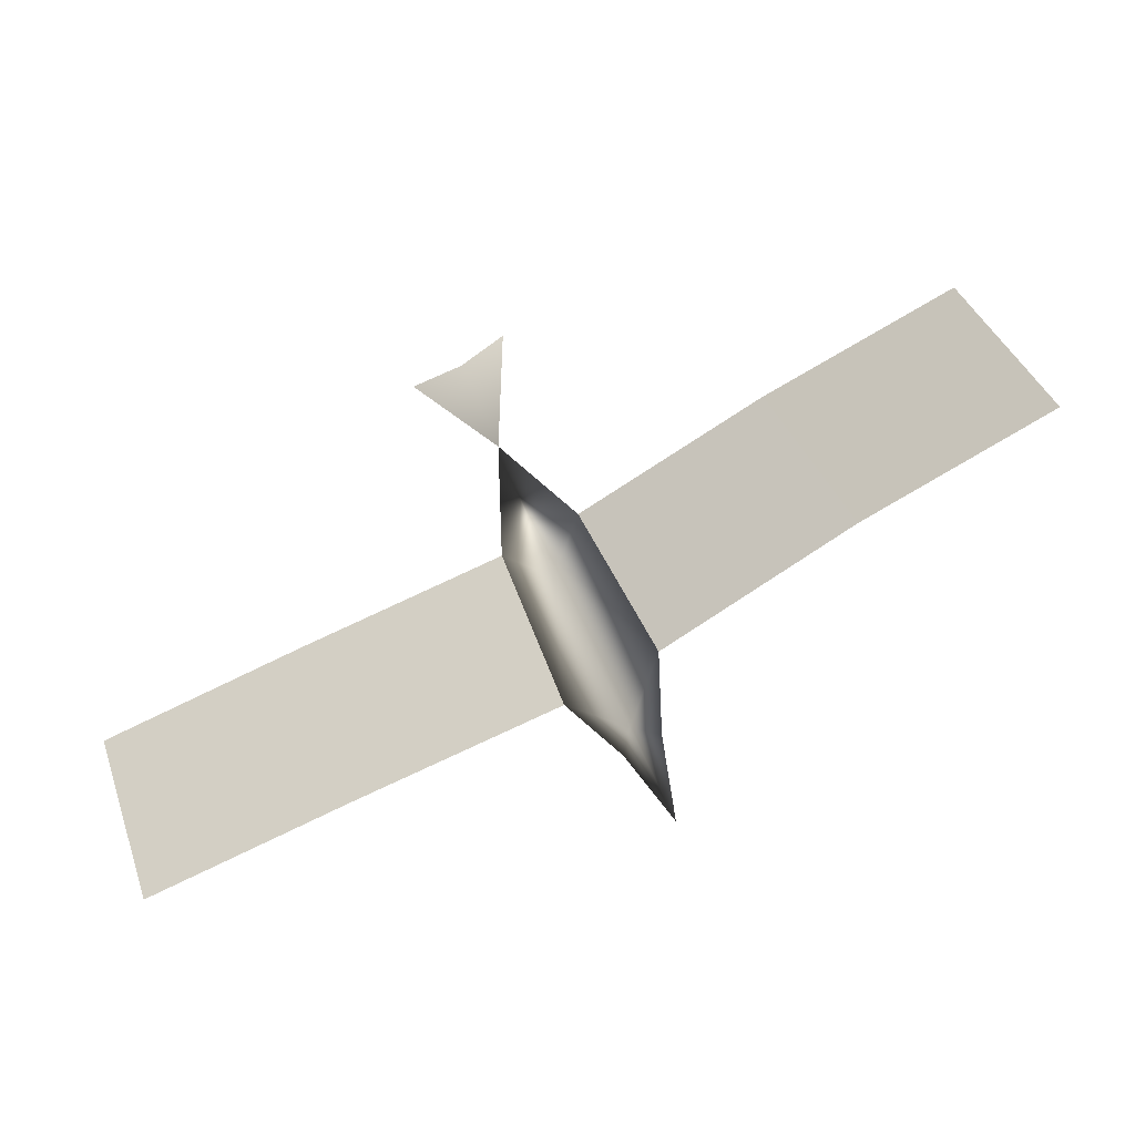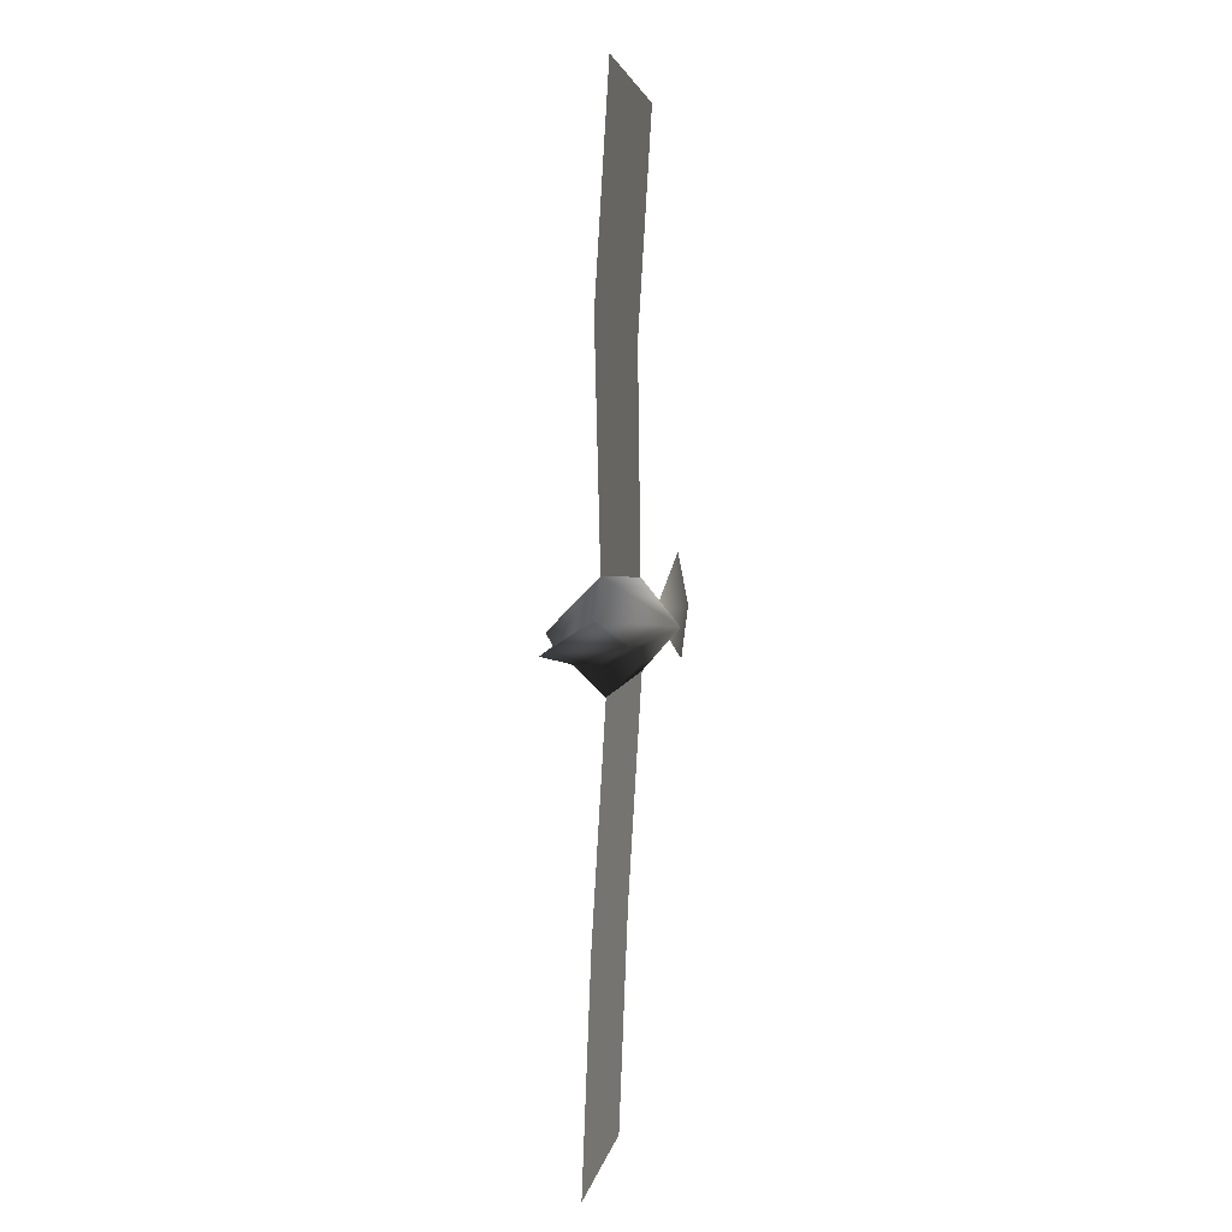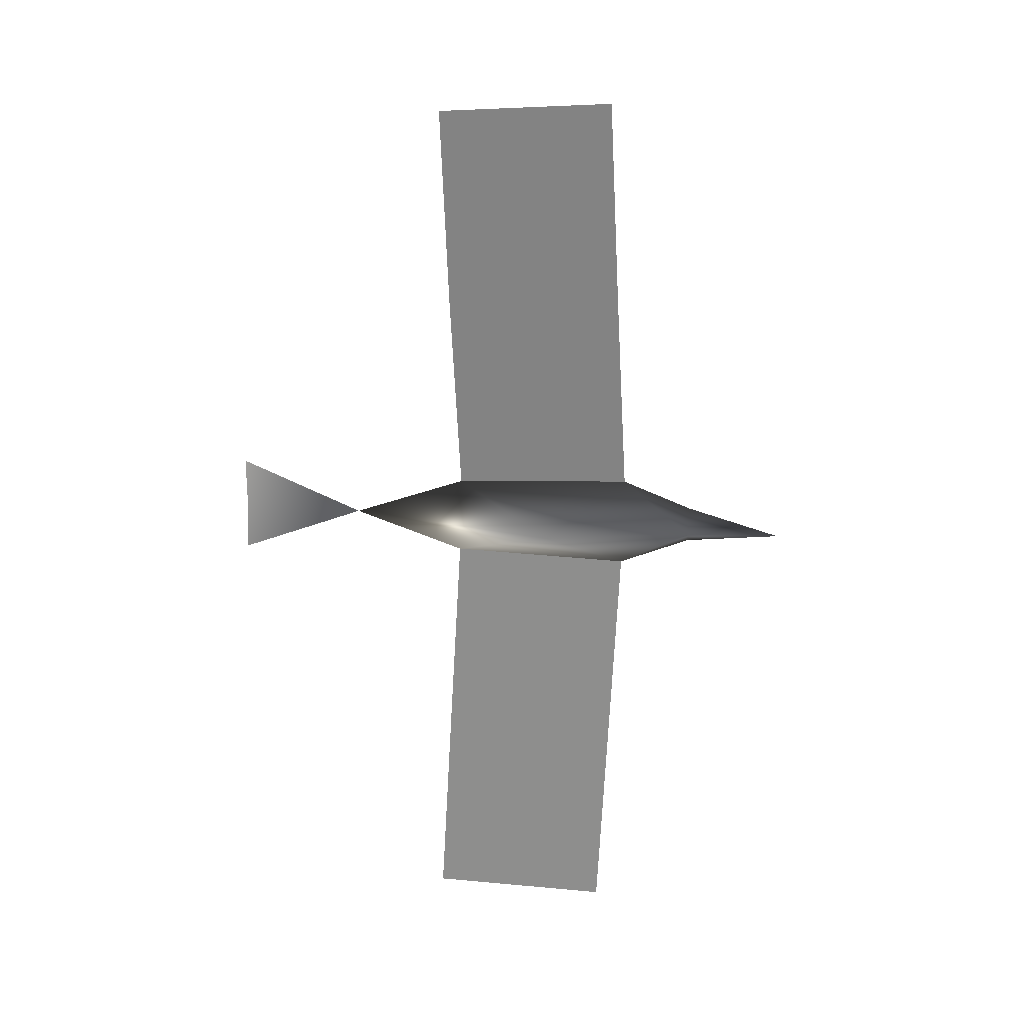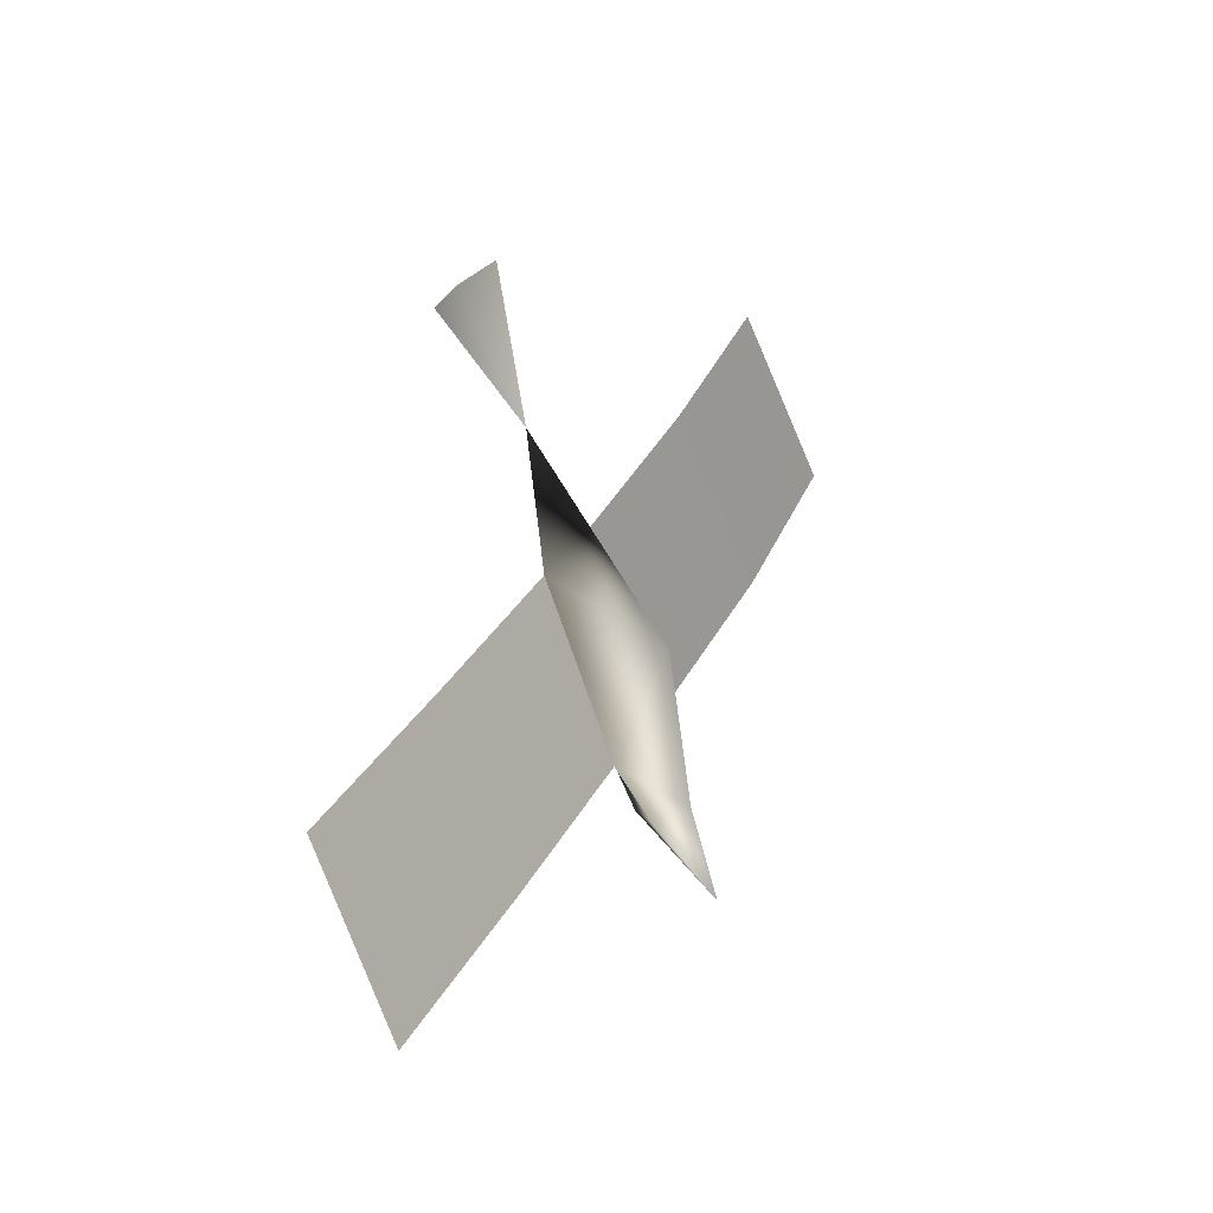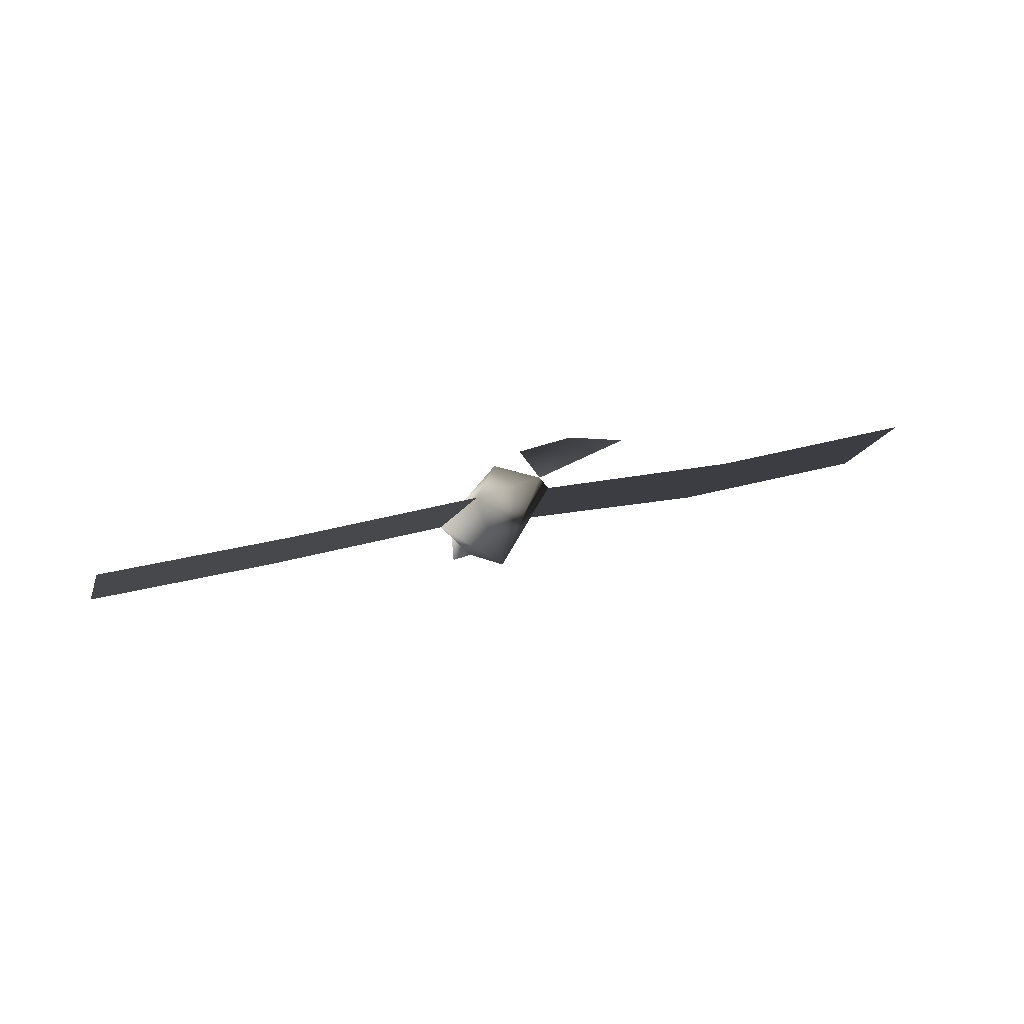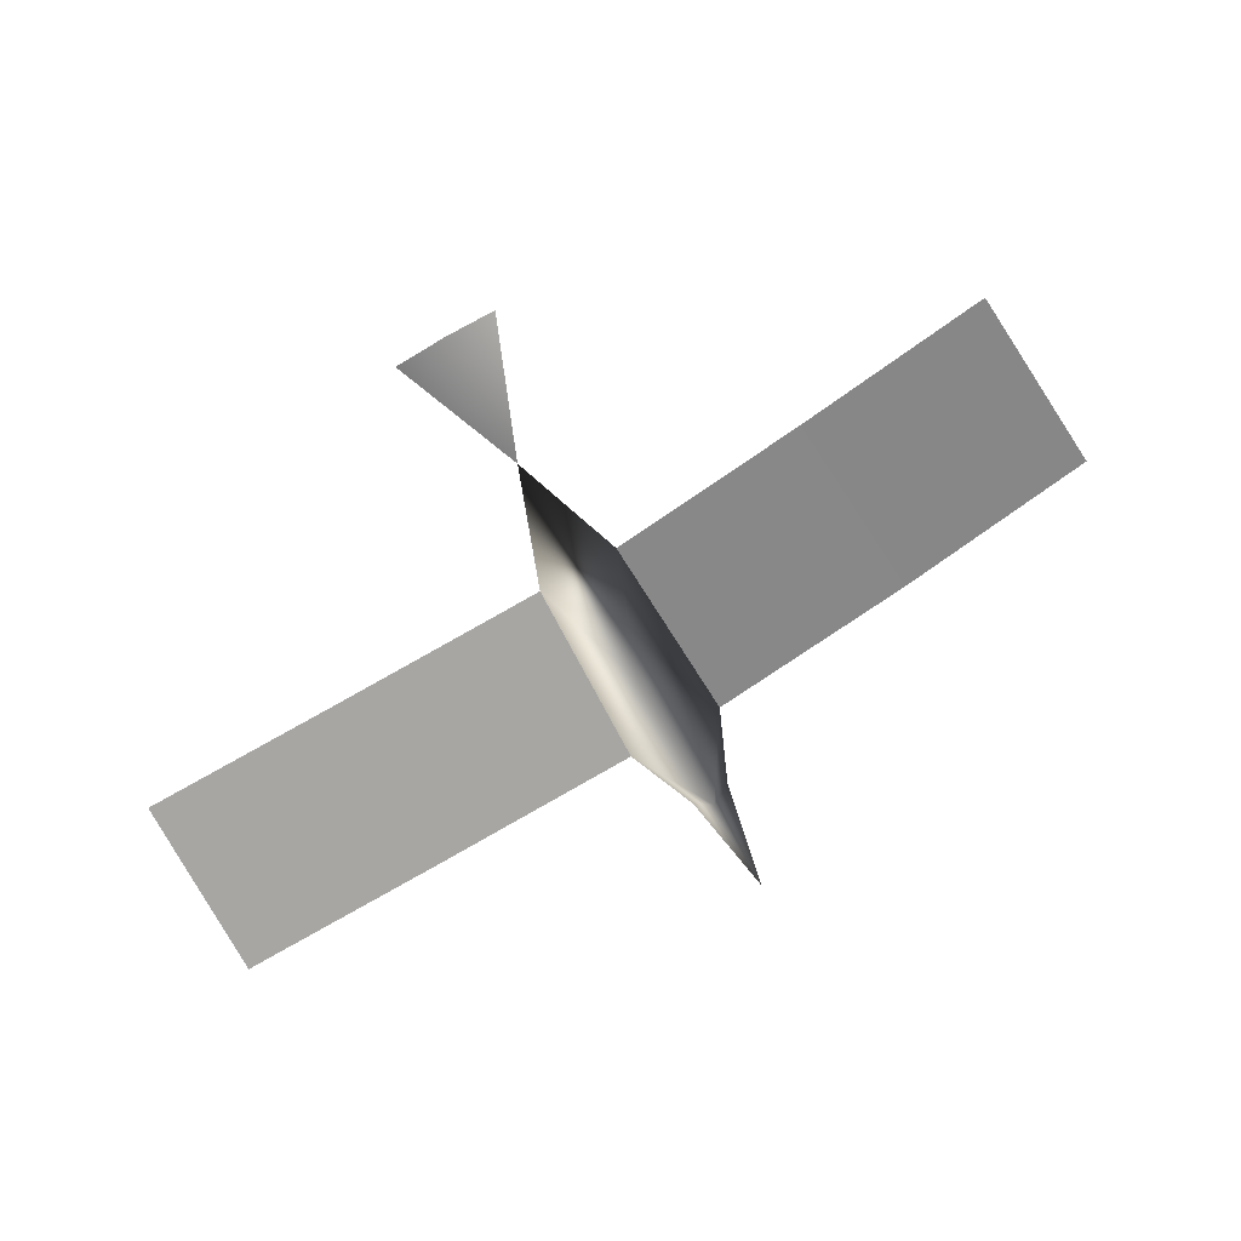
<metadata>
{"format":"obj","ext":"obj","renderer":"f3d","projection":"perspective","resolution":1024,"background":"white","views":[{"elev":-24.7,"azim":26.0,"up":"+Z"},{"elev":-62.3,"azim":100.7,"up":"+Z"},{"elev":-62.2,"azim":64.2,"up":"+Y"},{"elev":4.9,"azim":-52.2,"up":"+Z"},{"elev":-5.4,"azim":-38.1,"up":"+Y"},{"elev":-66.8,"azim":3.9,"up":"+Y"}]}
</metadata>
<code>
v -2.14 9.906 14.16
v -2.338 9.924 14.35
v -2.25 9.954 14.38
v -1.832 9.802 13.52
v -1.871 9.859 13.49
v -1.753 9.802 13.34
v -1.843 9.913 13.5
v -1.753 9.802 13.34
v -1.871 9.859 13.49
v -1.871 9.859 13.49
v -2 9.971 13.83
v -1.843 9.913 13.5
v -1.832 9.802 13.52
v -1.753 9.802 13.34
v -1.804 9.869 13.52
v -1.843 9.913 13.5
v -1.804 9.869 13.52
v -1.753 9.802 13.34
v -1.804 9.869 13.52
v -1.843 9.913 13.5
v -2 9.971 13.83
v -2.14 9.906 14.16
v -2.25 9.954 14.38
v -2.158 9.952 14.43
v -2.14 9.906 14.16
v -2 9.971 13.83
v -2.12 9.886 13.92
v -1.953 9.759 13.8
v -2.14 9.906 14.16
v -2.12 9.886 13.92
v -1.953 9.759 13.8
v -2.12 9.886 13.92
v -1.978 9.853 13.6
v -1.832 9.802 13.52
v -1.953 9.759 13.8
v -1.978 9.853 13.6
v -1.832 9.802 13.52
v -1.978 9.853 13.6
v -1.871 9.859 13.49
v -1.871 9.859 13.49
v -1.978 9.853 13.6
v -2 9.971 13.83
v -2.12 9.886 13.92
v -2 9.971 13.83
v -1.978 9.853 13.6
v -2.478 9.795 13.78
v -1.978 9.853 13.6
v -2.336 9.763 13.45
v -2.478 9.795 13.78
v -2.695 9.679 13.3
v -2.837 9.712 13.63
v -2.478 9.795 13.78
v -2.336 9.763 13.45
v -2.695 9.679 13.3
v -2.12 9.886 13.92
v -1.978 9.853 13.6
v -2.478 9.795 13.78
v -1.953 9.759 13.8
v -1.811 9.877 13.68
v -1.979 9.911 13.99
v -1.832 9.802 13.52
v -1.804 9.869 13.52
v -1.811 9.877 13.68
v -1.804 9.869 13.52
v -2 9.971 13.83
v -1.811 9.877 13.68
v -2.14 9.906 14.16
v -1.979 9.911 13.99
v -2 9.971 13.83
v -1.832 9.802 13.52
v -1.811 9.877 13.68
v -1.953 9.759 13.8
v -1.953 9.759 13.8
v -1.979 9.911 13.99
v -2.14 9.906 14.16
v -1.979 9.911 13.99
v -1.811 9.877 13.68
v -2 9.971 13.83
v -1.979 9.911 13.99
v -1.639 9.97 14.18
v -1.811 9.877 13.68
v -1.639 9.97 14.18
v -1.298 10.06 14.36
v -1.122 10.02 14.06
v -1.639 9.97 14.18
v -1.463 9.932 13.87
v -1.811 9.877 13.68
v -1.639 9.97 14.18
v -1.122 10.02 14.06
v -1.463 9.932 13.87
g world_critter_birds_bird02.m2_Geoset_000
f 1 2 3
f 4 5 6
f 7 8 9
f 10 11 12
f 13 14 15
f 16 17 18
f 19 20 21
f 22 23 24
f 25 26 27
f 28 29 30
f 31 32 33
f 34 35 36
f 37 38 39
f 40 41 42
f 43 44 45
f 46 47 48
f 49 50 51
f 52 53 54
f 55 56 57
f 58 59 60
f 61 62 63
f 64 65 66
f 67 68 69
f 70 71 72
f 73 74 75
f 76 77 78
f 79 80 81
f 82 83 84
f 85 86 87
f 88 89 90

</code>
